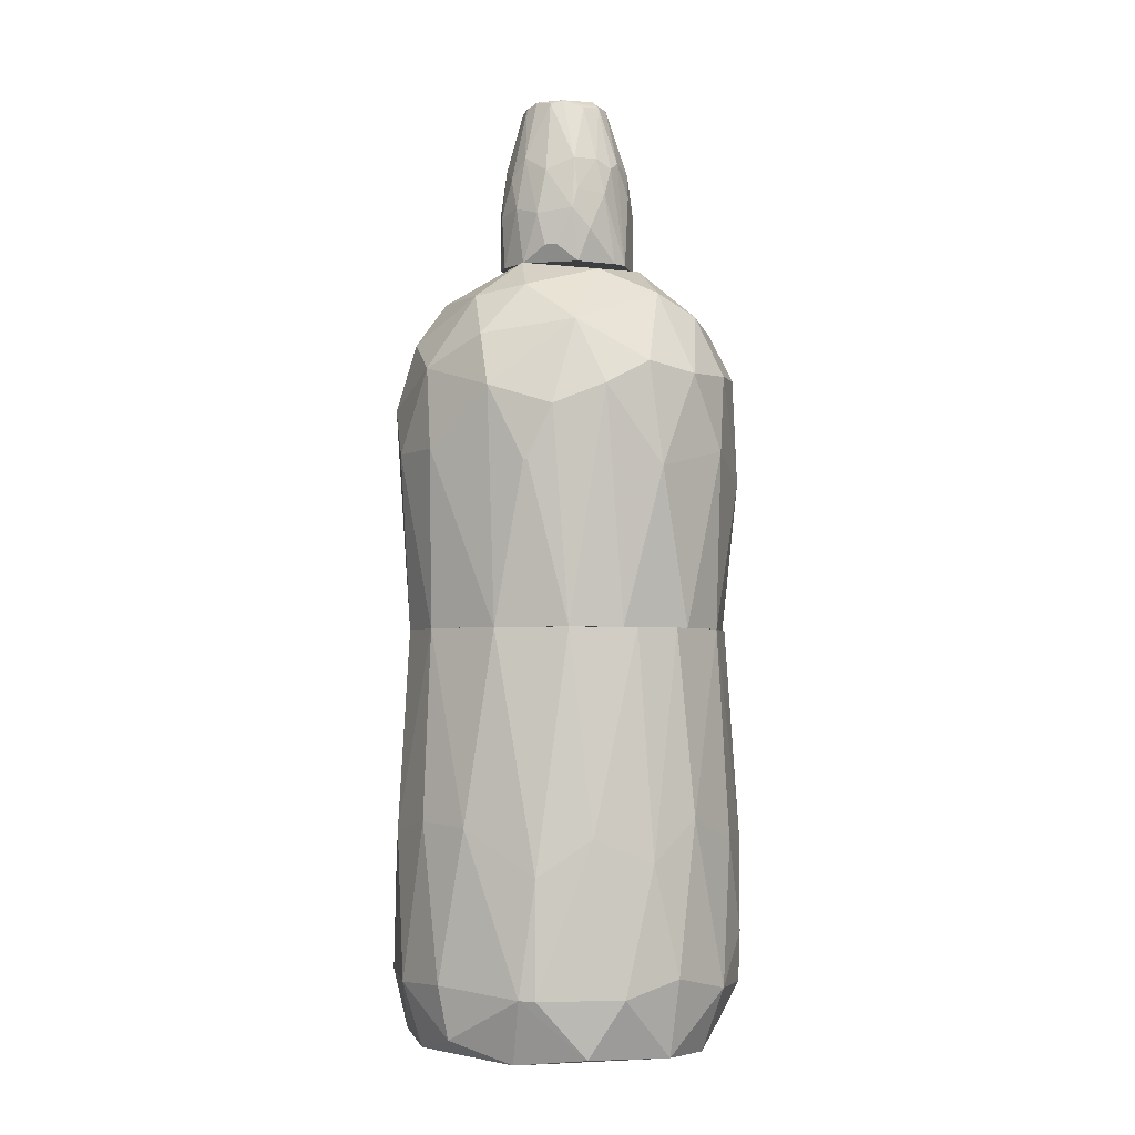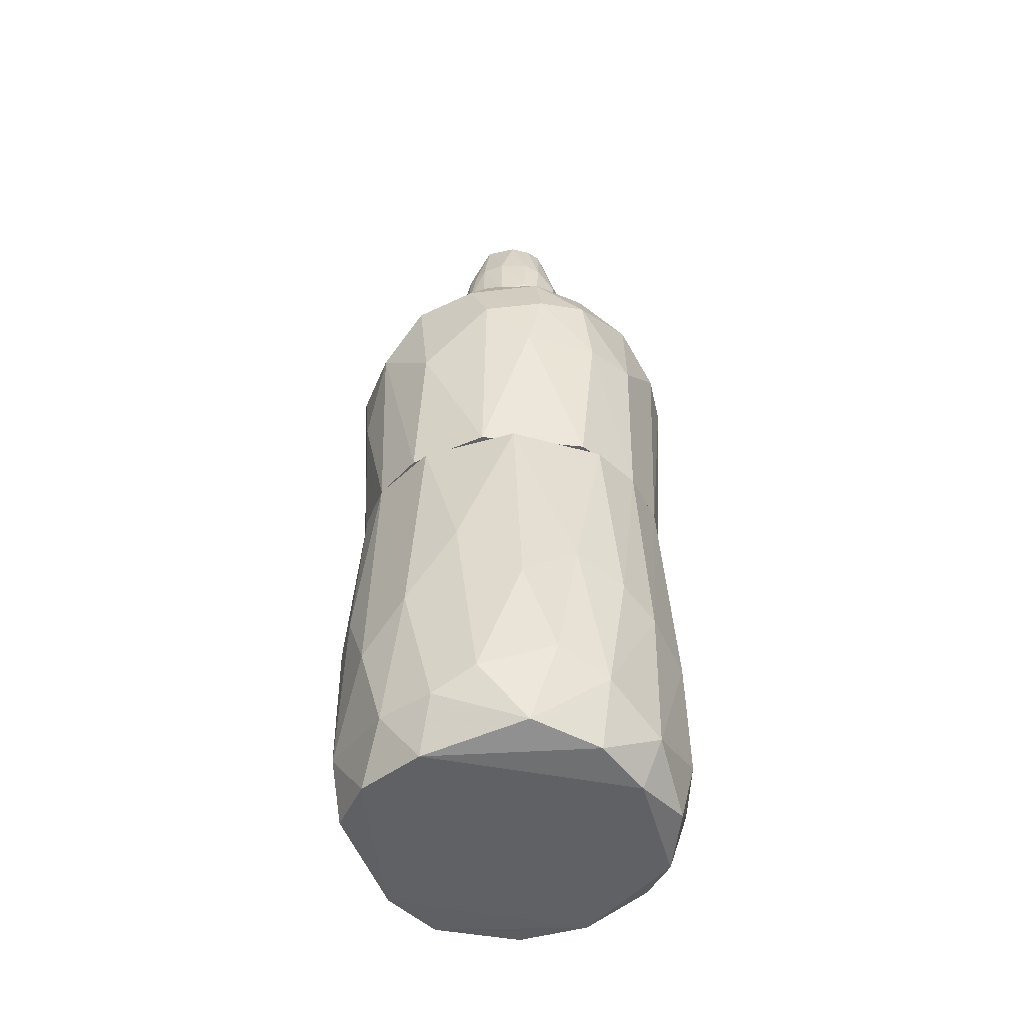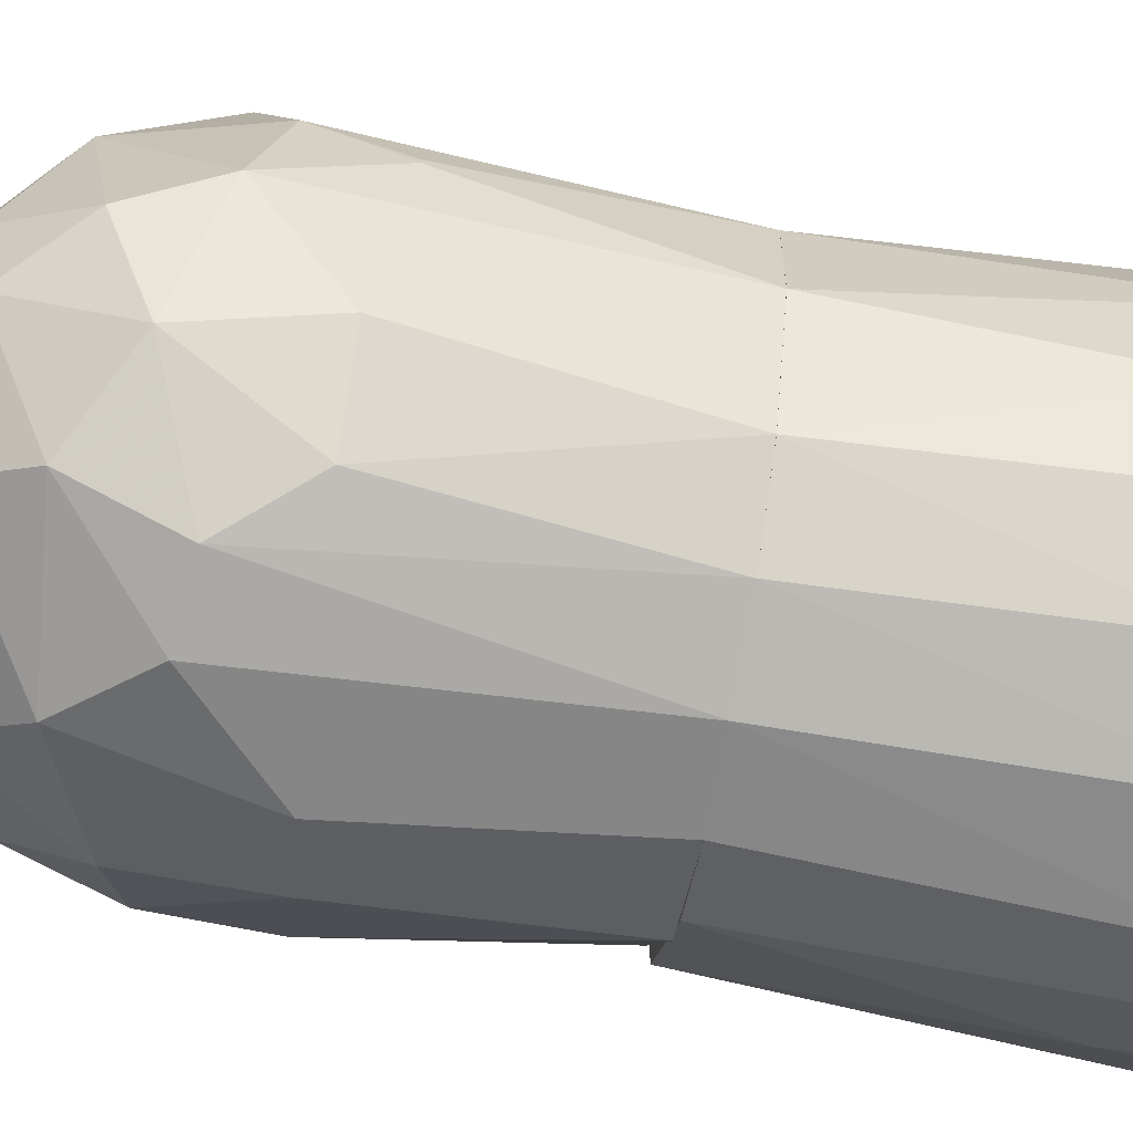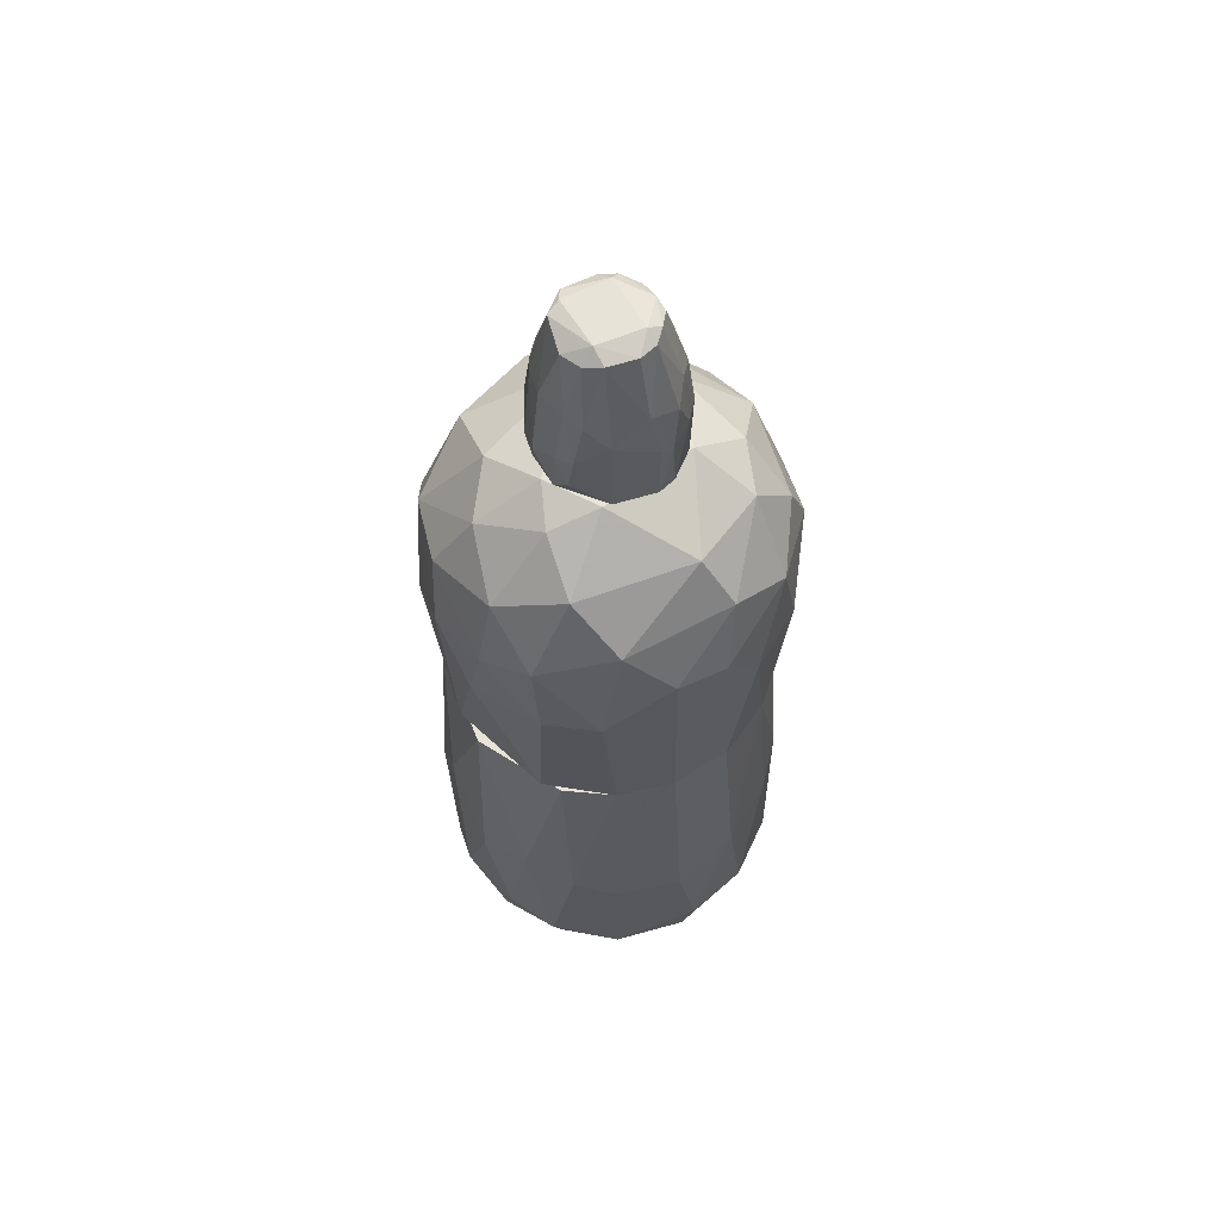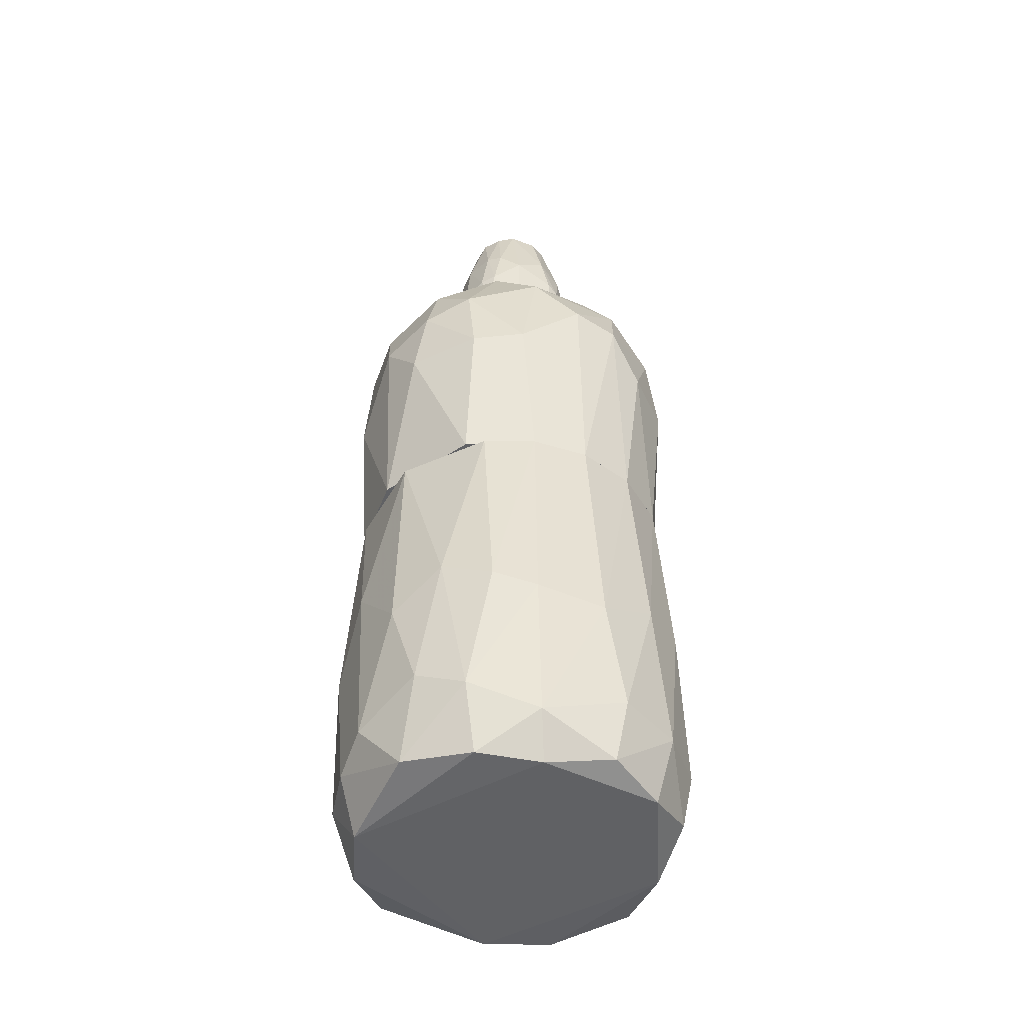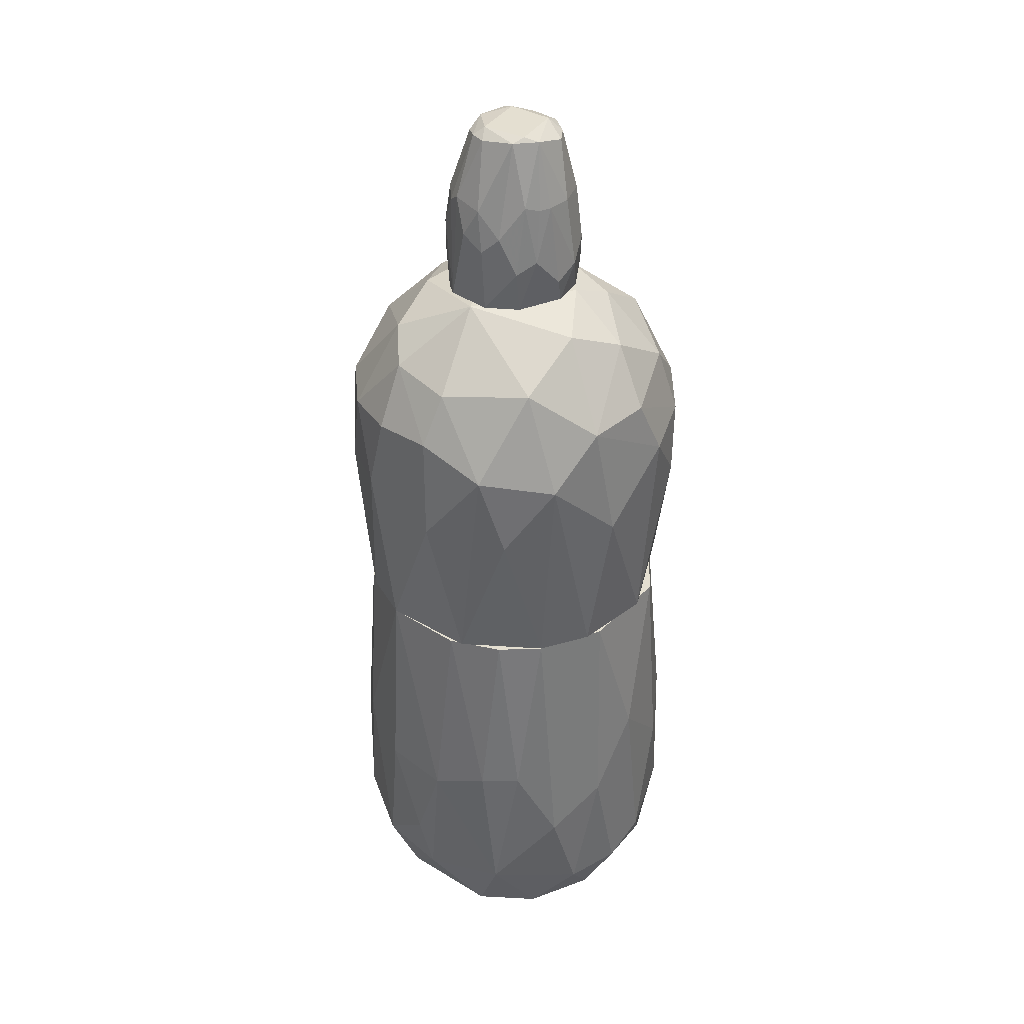
<metadata>
{"format":"obj","ext":"obj","renderer":"f3d","projection":"perspective","resolution":1024,"background":"white","views":[{"elev":-3.2,"azim":-77.3,"up":"+Y"},{"elev":-49.1,"azim":112.5,"up":"+Y"},{"elev":-66.5,"azim":-100.3,"up":"+Z"},{"elev":61.5,"azim":162.8,"up":"+Y"},{"elev":-46.9,"azim":156.6,"up":"+Y"},{"elev":36.8,"azim":42.4,"up":"+Y"}]}
</metadata>
<code>
o convex_0
v 0.332 -0.4277 -0.02218
v -0.3393 -0.8067 -0.01427
v -0.3393 -0.8067 0.01724
v -0.3077 -0.1275 -0.06958
v -0.06289 -0.1275 0.3094
v 0.1503 -0.9094 0.2778
v 0.0792 -0.8541 -0.3223
v 0.174 -0.1275 -0.267
v 0.253 -0.1275 0.191
v -0.1655 -0.5146 -0.2986
v -0.1892 -0.9252 0.2384
v 0.2767 -0.9094 -0.1486
v -0.1814 -0.9252 -0.2433
v -0.2525 -0.1275 0.191
v 0.3083 -0.8384 0.1278
v -0.0313 -0.1275 -0.3144
v 0.01604 -0.7119 0.3411
v -0.2209 -0.775 0.2621
v 0.2925 -0.1275 -0.1248
v -0.2919 -0.791 -0.1801
v 0.174 -0.4988 0.2937
v 0.2767 -0.7515 -0.2038
v -0.2366 -0.1275 -0.2117
v 0.2846 -0.9332 0.05673
v -0.284 -0.9332 -0.03793
v 0.09503 -0.1275 0.3016
v -0.08656 -0.791 -0.3302
v -0.3156 -0.5146 0.12
v 0.332 -0.7988 -0.06958
v 0.05554 -0.9332 -0.2749
v 0.08712 -0.5618 -0.3302
v -0.09447 -0.8067 0.3252
v 0.3083 -0.1275 0.06464
v 0.2925 -0.6488 0.1831
v 0.2056 -0.7988 -0.2749
v -0.1814 -0.483 0.2858
v -0.2919 -0.8067 0.1752
v -0.3077 -0.1275 0.07255
v -0.06289 -0.9332 0.2778
v 0.332 -0.5697 0.0804
v -0.205 -0.7988 -0.2749
v 0.1977 -0.7988 0.2778
v -0.3156 -0.4988 -0.1248
v -0.2919 -0.9173 0.1041
v 0.2451 -0.4909 -0.2354
v -0.2604 -0.4909 -0.2196
v -0.04706 -0.5776 -0.3381
v -0.1419 -0.1275 -0.2828
v 0.3083 -0.5619 -0.1486
v -0.3393 -0.5856 0.01724
v -0.07073 -0.9094 -0.3064
v -0.2604 -0.5618 0.2226
v -0.1892 -0.1275 0.2542
v 0.04762 -0.8146 0.3331
v 0.07136 -0.5381 0.3332
v 0.174 -0.9252 -0.2434
v 0.0792 -0.1275 -0.3065
v 0.2372 -0.9252 0.191
v -0.06289 -0.5303 0.3331
v -0.2761 -0.8936 -0.1643
v 0.2372 -0.4909 0.2463
v 0.1898 -0.1275 0.2542
v 0.1661 -0.5303 -0.2986
v 0.332 -0.8383 0.01724
f 40 15 64
f 4 5 8
f 8 5 9
f 5 4 14
f 4 8 16
f 8 9 19
f 4 16 23
f 9 5 26
f 12 22 29
f 25 13 30
f 24 25 30
f 18 11 32
f 19 9 33
f 1 19 33
f 22 12 35
f 7 31 35
f 18 32 36
f 11 18 37
f 28 3 37
f 14 4 38
f 28 14 38
f 11 25 39
f 25 24 39
f 32 11 39
f 29 1 40
f 33 9 40
f 1 33 40
f 34 15 40
f 9 34 40
f 10 27 41
f 15 34 42
f 20 2 43
f 4 23 43
f 3 2 44
f 2 25 44
f 25 11 44
f 11 37 44
f 37 3 44
f 8 19 45
f 22 35 45
f 23 10 46
f 41 20 46
f 10 41 46
f 20 43 46
f 43 23 46
f 7 27 47
f 27 10 47
f 16 31 47
f 31 7 47
f 23 16 48
f 10 23 48
f 47 10 48
f 16 47 48
f 19 1 49
f 1 29 49
f 29 22 49
f 45 19 49
f 22 45 49
f 2 3 50
f 3 28 50
f 38 4 50
f 28 38 50
f 43 2 50
f 4 43 50
f 27 7 51
f 7 30 51
f 30 13 51
f 13 41 51
f 41 27 51
f 14 28 52
f 18 36 52
f 37 18 52
f 28 37 52
f 5 14 53
f 36 5 53
f 14 52 53
f 52 36 53
f 17 32 54
f 39 6 54
f 32 39 54
f 6 42 54
f 54 42 55
f 26 5 55
f 21 26 55
f 42 21 55
f 17 54 55
f 12 24 56
f 30 7 56
f 24 30 56
f 7 35 56
f 35 12 56
f 16 8 57
f 31 16 57
f 24 15 58
f 6 39 58
f 39 24 58
f 42 6 58
f 15 42 58
f 32 17 59
f 5 36 59
f 36 32 59
f 55 5 59
f 17 55 59
f 2 20 60
f 25 2 60
f 13 25 60
f 41 13 60
f 20 41 60
f 34 9 61
f 21 42 61
f 42 34 61
f 9 26 62
f 26 21 62
f 61 9 62
f 21 61 62
f 35 31 63
f 8 45 63
f 45 35 63
f 57 8 63
f 31 57 63
f 24 12 64
f 15 24 64
f 12 29 64
f 29 40 64
o convex_1
v 0.3162 0.4016 -0.03006
v -0.3393 0.1806 -0.006338
v -0.3393 0.1806 0.001482
v 0.3083 -0.1275 -0.06167
v 0.06345 0.1648 0.3332
v -0.08656 0.5201 -0.2275
v -0.2366 -0.1274 -0.2117
v -0.1655 -0.1275 0.27
v -0.1261 0.5201 0.2068
v 0.1108 0.1964 -0.3223
v 0.253 -0.1275 0.1909
v 0.2056 0.4806 0.1831
v -0.0313 -0.1275 -0.3144
v -0.2445 0.3701 -0.2197
v 0.1424 0.5596 -0.1248
v -0.2525 0.3701 0.2147
v -0.2287 0.528 -0.03006
v -0.3077 -0.1274 0.07252
v 0.2135 0.3464 -0.2592
v -0.1103 0.3069 -0.3223
v -0.06289 0.3622 0.3253
v 0.2846 0.2911 0.191
v 0.2056 -0.1275 -0.2433
v 0.01604 0.5913 0.1436
v 0.1187 -0.1275 0.2937
v 0.174 0.3148 0.2937
v 0.3004 0.1806 -0.1643
v 0.07129 0.4095 -0.3065
v -0.3314 0.3226 -0.07744
v -0.1261 0.5913 -0.06161
v 0.332 0.1648 0.06464
v 0.06345 0.4648 0.2779
v -0.3077 0.3226 0.1436
v 0.1977 0.5517 0.04886
v -0.2445 0.1727 0.2384
v -0.3077 -0.1274 -0.06956
v -0.06289 -0.1275 0.3095
v -0.2761 0.2121 -0.2038
v -0.284 0.4491 0.08041
v 0.04762 0.5913 -0.1248
v 0.253 0.4411 -0.1643
v -0.1024 0.2123 0.3253
v -0.1814 0.2123 -0.2906
v 0.332 0.2911 -0.07744
v 0.3083 0.3938 0.09625
v 0.1345 0.4964 -0.2275
v -0.1497 0.5676 0.09618
v -0.213 0.5122 -0.1327
v -0.2682 -0.1274 0.1673
v -0.01548 0.3148 -0.3382
v 0.3004 -0.1275 0.09625
v 0.0792 -0.1275 -0.3065
v -0.1419 -0.1275 -0.2828
v -0.134 0.4332 -0.2749
v -0.1735 0.3542 0.2858
v 0.2451 0.5122 -0.04584
v 0.2135 0.1569 0.2621
v 0.05554 0.3701 0.3253
v 0.2056 0.1885 -0.2749
v -0.2919 0.4253 -0.1012
v 0.1266 0.5913 -0.04584
v -0.06289 0.4806 0.27
v -0.3393 0.2832 0.0488
v 0.2846 0.3148 -0.188
f 91 123 128
f 72 68 75
f 68 72 77
f 67 66 82
f 68 77 87
f 72 75 89
f 86 76 90
f 69 89 90
f 68 87 91
f 83 74 92
f 76 88 96
f 90 76 96
f 88 76 98
f 80 97 99
f 82 66 100
f 72 82 100
f 66 93 100
f 89 69 101
f 72 89 101
f 93 78 102
f 71 100 102
f 100 93 102
f 80 73 103
f 97 80 103
f 70 94 104
f 94 88 104
f 69 85 106
f 99 72 106
f 101 69 106
f 72 101 106
f 78 84 107
f 71 102 107
f 102 78 107
f 68 91 108
f 95 68 108
f 76 86 109
f 86 95 109
f 98 76 109
f 95 108 109
f 108 65 109
f 92 70 110
f 83 92 110
f 70 104 110
f 104 79 110
f 105 83 110
f 79 105 110
f 73 88 111
f 94 81 111
f 88 94 111
f 103 73 111
f 81 103 111
f 94 70 112
f 81 94 112
f 82 72 113
f 97 82 113
f 72 99 113
f 99 97 113
f 77 84 114
f 92 74 114
f 75 68 115
f 86 75 115
f 68 95 115
f 95 86 115
f 87 77 116
f 114 74 116
f 77 114 116
f 77 72 117
f 84 77 117
f 100 71 117
f 72 100 117
f 71 107 117
f 107 84 117
f 84 78 118
f 70 92 118
f 112 70 118
f 78 112 118
f 114 84 118
f 92 114 118
f 73 80 119
f 80 99 119
f 106 85 119
f 99 106 119
f 65 105 120
f 105 79 120
f 109 65 120
f 98 109 120
f 75 86 121
f 89 75 121
f 86 90 121
f 90 89 121
f 85 69 122
f 69 90 122
f 90 96 122
f 74 83 123
f 91 87 123
f 87 116 123
f 116 74 123
f 78 93 124
f 103 81 124
f 93 103 124
f 112 78 124
f 81 112 124
f 88 98 125
f 79 104 125
f 104 88 125
f 120 79 125
f 98 120 125
f 88 73 126
f 96 88 126
f 73 119 126
f 119 85 126
f 85 122 126
f 122 96 126
f 66 67 127
f 67 82 127
f 93 66 127
f 82 97 127
f 103 93 127
f 97 103 127
f 105 65 128
f 83 105 128
f 108 91 128
f 65 108 128
f 123 83 128
o convex_2
v 0.1187 0.7966 -0.02219
v -0.134 0.6229 -0.0143
v -0.134 0.6229 0.009381
v -0.07867 0.923 0.009381
v 0.03976 0.5913 0.1279
v 0.03184 0.5913 -0.1249
v -0.0234 0.9151 -0.08538
v 0.05555 0.923 0.06465
v -0.07079 0.7808 0.1042
v 0.1345 0.6387 0.01727
v -0.07867 0.5913 -0.1091
v 0.06344 0.9072 -0.06959
v -0.07079 0.5913 0.1121
v -0.1024 0.8045 -0.06168
v 0.1108 0.5913 -0.06168
v 0.03184 0.7493 -0.1249
v 0.06344 0.7414 0.1121
v -0.1261 0.7335 0.04887
v 0.1108 0.694 -0.07748
v 0.08714 0.923 0.02517
v -0.04708 0.7098 -0.1249
v -0.007604 0.9151 0.08046
v -0.01549 0.7335 0.1279
v 0.1187 0.694 0.06465
v 0.09503 0.5913 0.08835
v -0.1182 0.5913 -0.06168
v -0.1261 0.7729 -0.0143
v 0.03976 0.9309 -0.05378
v -0.07079 0.923 -0.04589
v -0.07079 0.9072 0.04887
v -0.08658 0.765 -0.09329
v -0.1182 0.6545 0.07257
v 0.01605 0.7887 0.1199
v 0.1108 0.7966 0.04887
v -0.0234 0.9309 0.05676
v -0.04708 0.5913 0.1279
v 0.08714 0.7019 -0.1012
v -0.1182 0.5913 0.04887
v 0.1345 0.6624 -0.03011
v -0.1103 0.7019 -0.07748
v 0.08714 0.9072 -0.038
v -0.1182 0.7966 0.04097
v 0.09503 0.7966 -0.07748
v 0.03184 0.9151 -0.08538
v -0.03129 0.7966 -0.117
v 0.1266 0.5913 0.001488
v 0.09503 0.8045 0.07257
v -0.09447 0.7256 0.09627
v -0.134 0.6861 -0.03011
v 0.09503 0.6703 0.09627
v 0.07135 0.7887 -0.1012
v -0.04708 0.5913 -0.1249
v 0.1187 0.7966 0.02517
v -0.08658 0.9151 -0.0143
v -0.04708 0.7966 0.1121
v 0.09503 0.6308 -0.09329
v -0.134 0.694 0.04097
v -0.09447 0.7966 0.08046
v -0.0392 0.9151 0.07257
v -0.04708 0.9309 -0.04589
v -0.07079 0.694 -0.117
v -0.05499 0.9151 -0.06959
v 0.03184 0.7098 0.1279
v 0.06344 0.9309 0.04097
f 156 163 192
f 134 133 139
f 139 133 141
f 133 134 143
f 144 134 149
f 133 143 153
f 138 152 153
f 131 130 154
f 139 141 154
f 145 136 161
f 136 150 161
f 150 136 163
f 141 133 164
f 133 151 164
f 134 144 165
f 131 154 166
f 154 141 166
f 141 160 166
f 147 129 167
f 143 147 167
f 139 154 168
f 142 159 168
f 148 129 169
f 140 156 169
f 156 148 169
f 158 132 170
f 129 147 171
f 147 165 171
f 169 129 171
f 140 169 171
f 135 156 172
f 156 140 172
f 144 149 173
f 172 144 173
f 135 172 173
f 153 143 174
f 138 153 174
f 167 138 174
f 143 167 174
f 136 145 175
f 148 136 175
f 162 148 175
f 152 162 175
f 160 141 176
f 146 160 176
f 141 164 176
f 164 137 176
f 130 131 177
f 154 130 177
f 155 142 177
f 168 154 177
f 142 168 177
f 145 133 178
f 133 153 178
f 153 152 178
f 175 145 178
f 152 175 178
f 165 144 179
f 140 171 179
f 171 165 179
f 172 140 179
f 144 172 179
f 134 139 180
f 149 134 180
f 129 148 181
f 152 138 181
f 148 162 181
f 162 152 181
f 167 129 181
f 138 167 181
f 142 155 182
f 157 142 182
f 132 157 182
f 170 132 182
f 155 170 182
f 161 150 183
f 151 161 183
f 137 164 183
f 164 151 183
f 143 134 184
f 147 143 184
f 134 165 184
f 165 147 184
f 160 146 185
f 131 166 185
f 166 160 185
f 146 170 185
f 170 155 185
f 177 131 185
f 155 177 185
f 170 146 186
f 158 170 186
f 146 176 186
f 176 137 186
f 132 158 187
f 150 163 187
f 163 132 187
f 137 183 187
f 183 150 187
f 186 137 187
f 158 186 187
f 156 135 188
f 157 132 188
f 163 156 188
f 132 163 188
f 139 168 189
f 168 159 189
f 173 149 189
f 159 173 189
f 180 139 189
f 149 180 189
f 142 157 190
f 159 142 190
f 173 159 190
f 135 173 190
f 188 135 190
f 157 188 190
f 133 145 191
f 151 133 191
f 145 161 191
f 161 151 191
f 136 148 192
f 148 156 192
f 163 136 192

</code>
